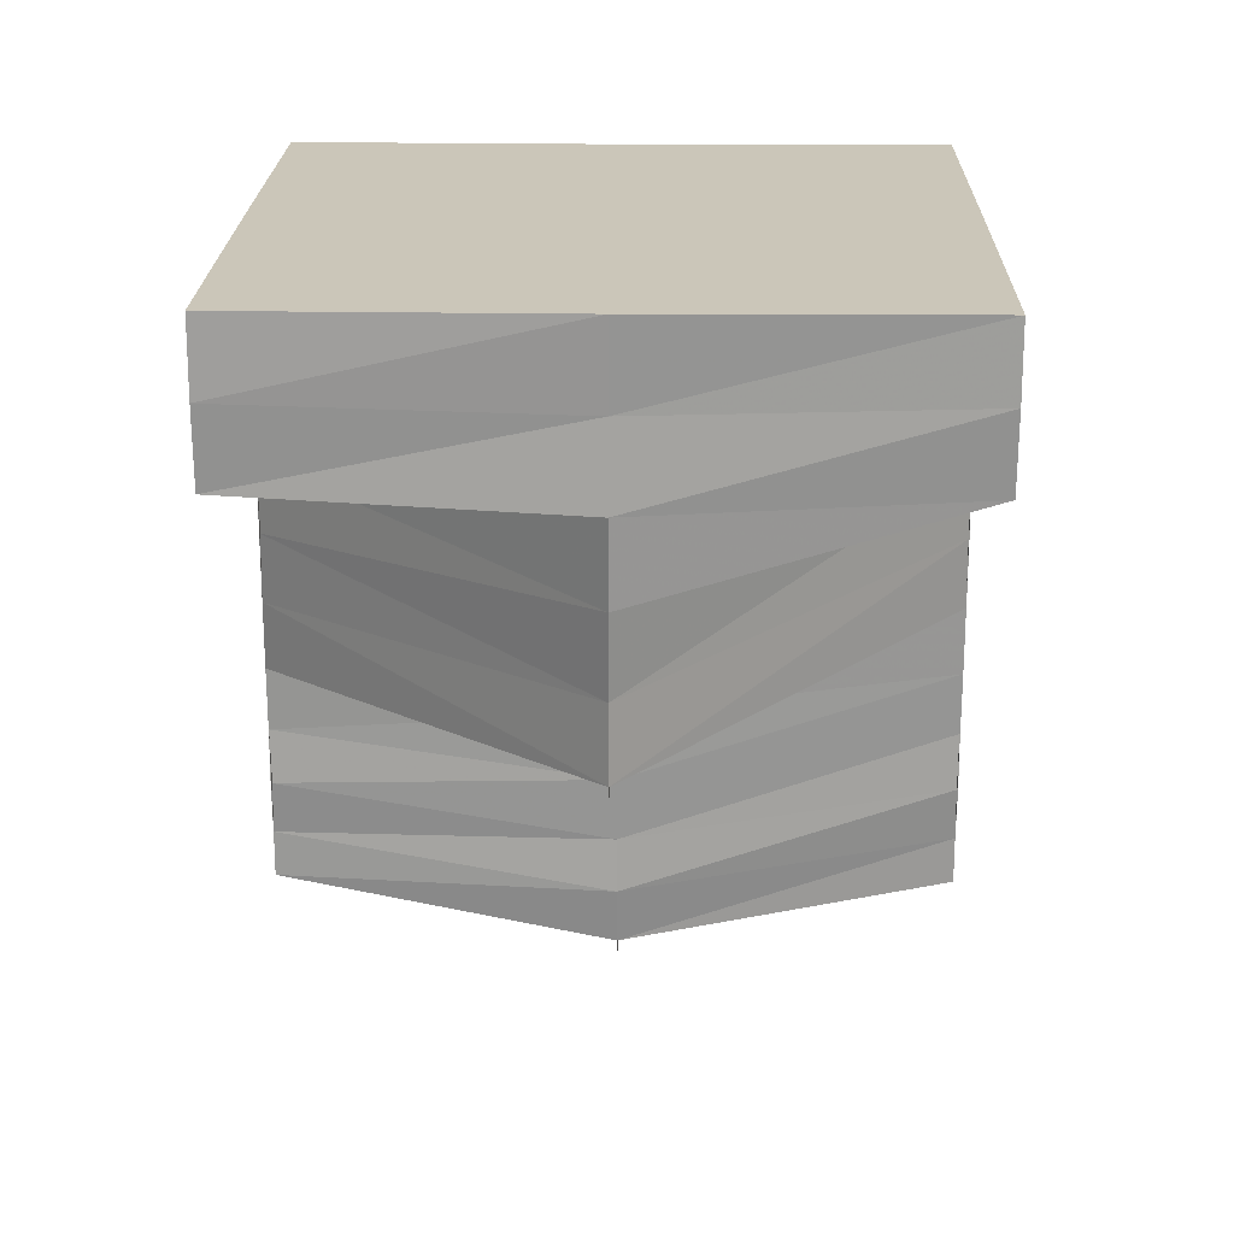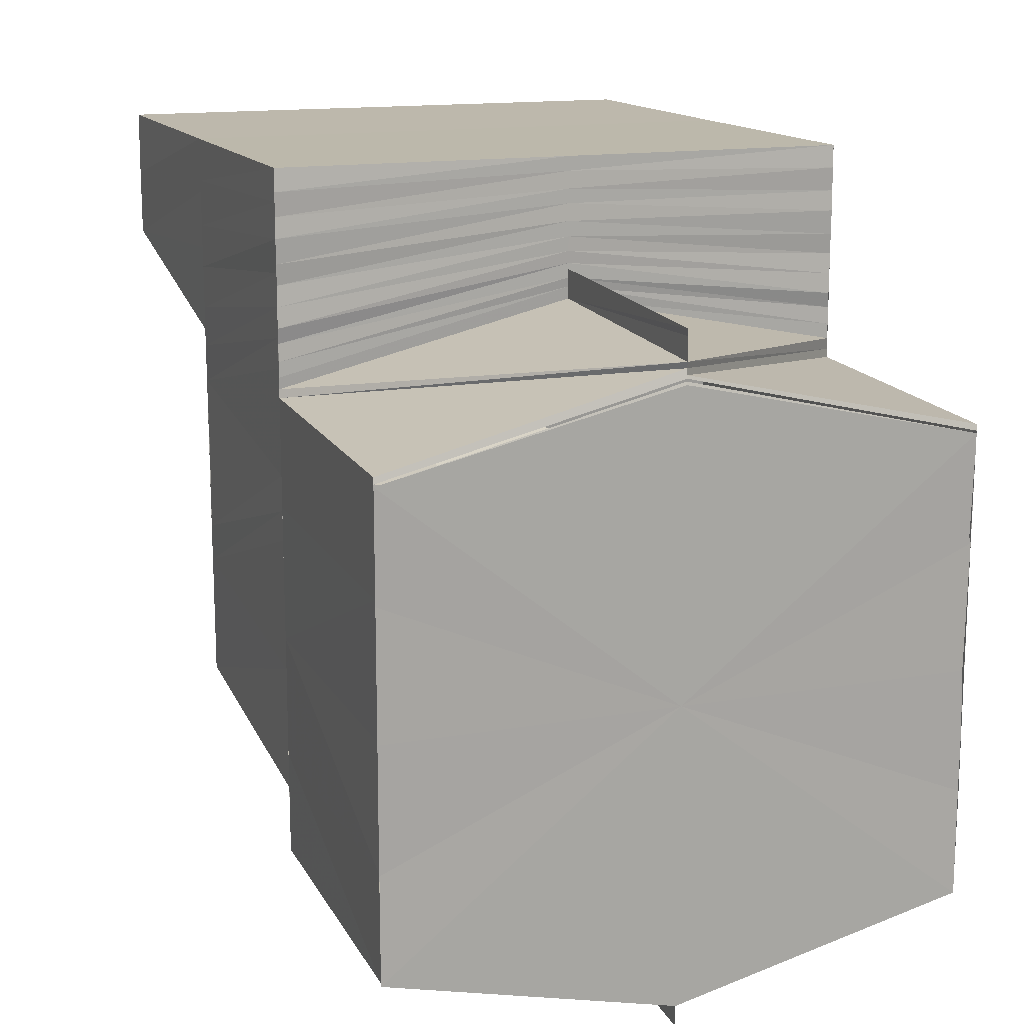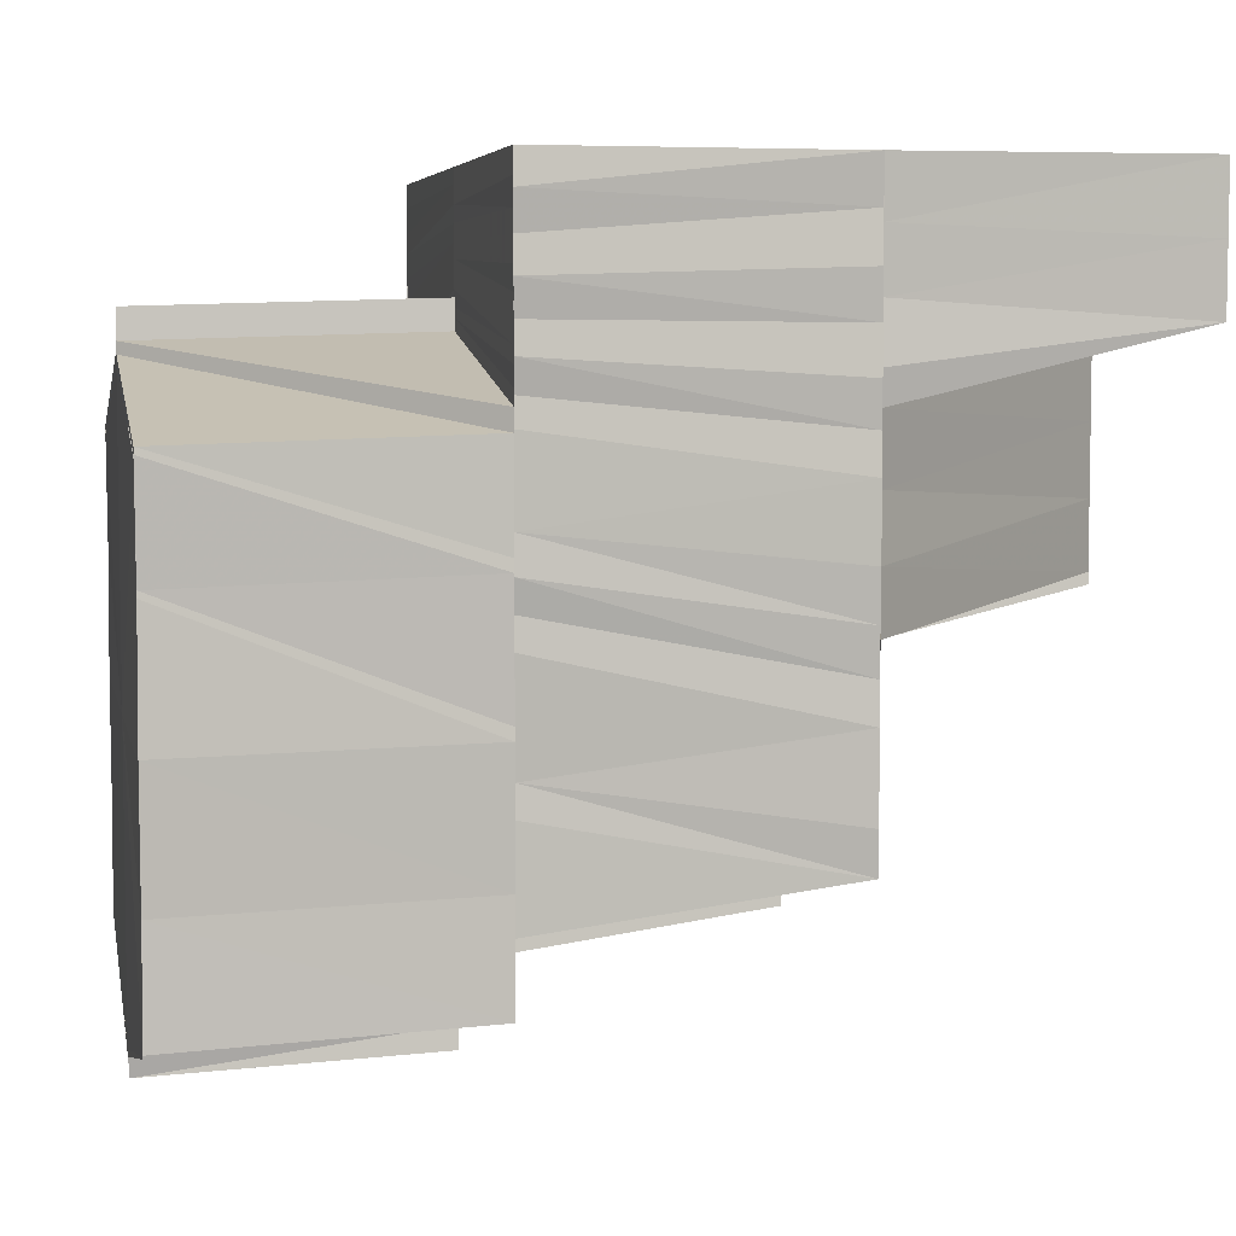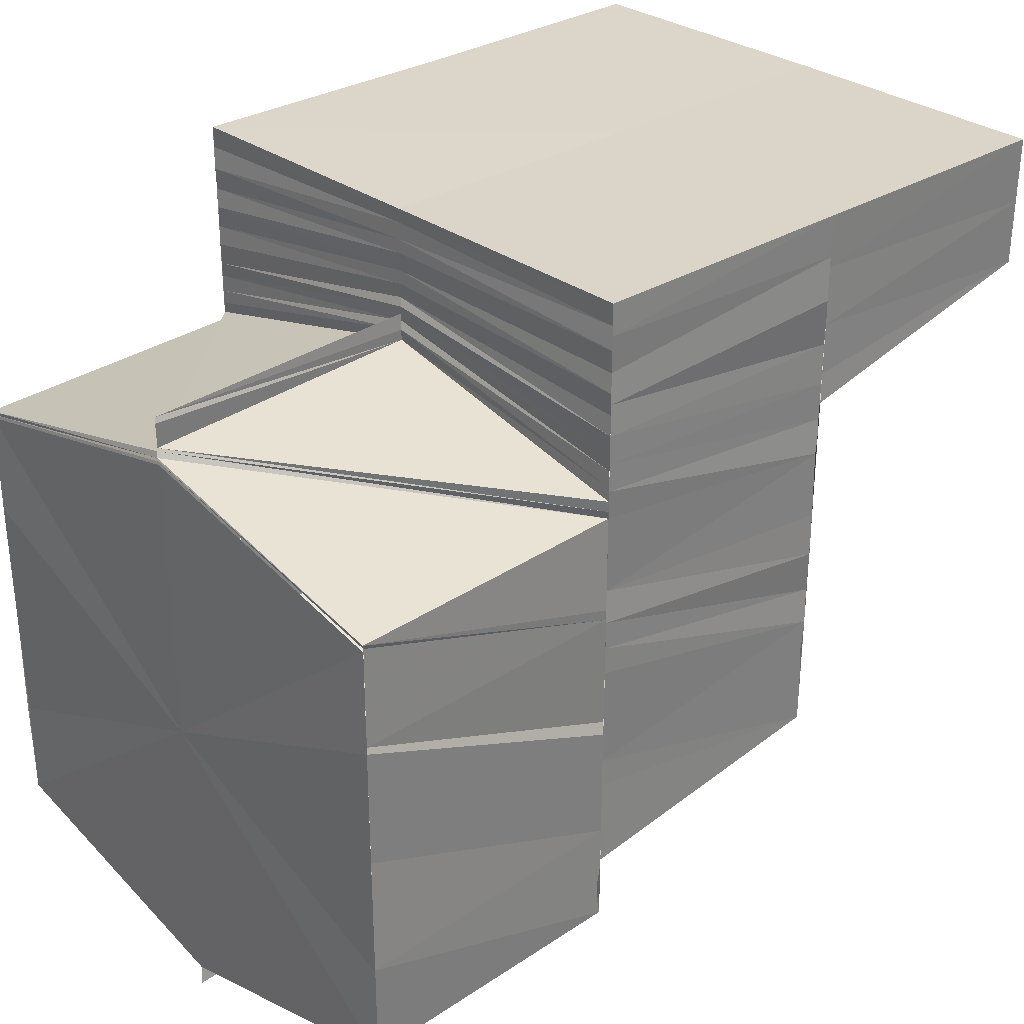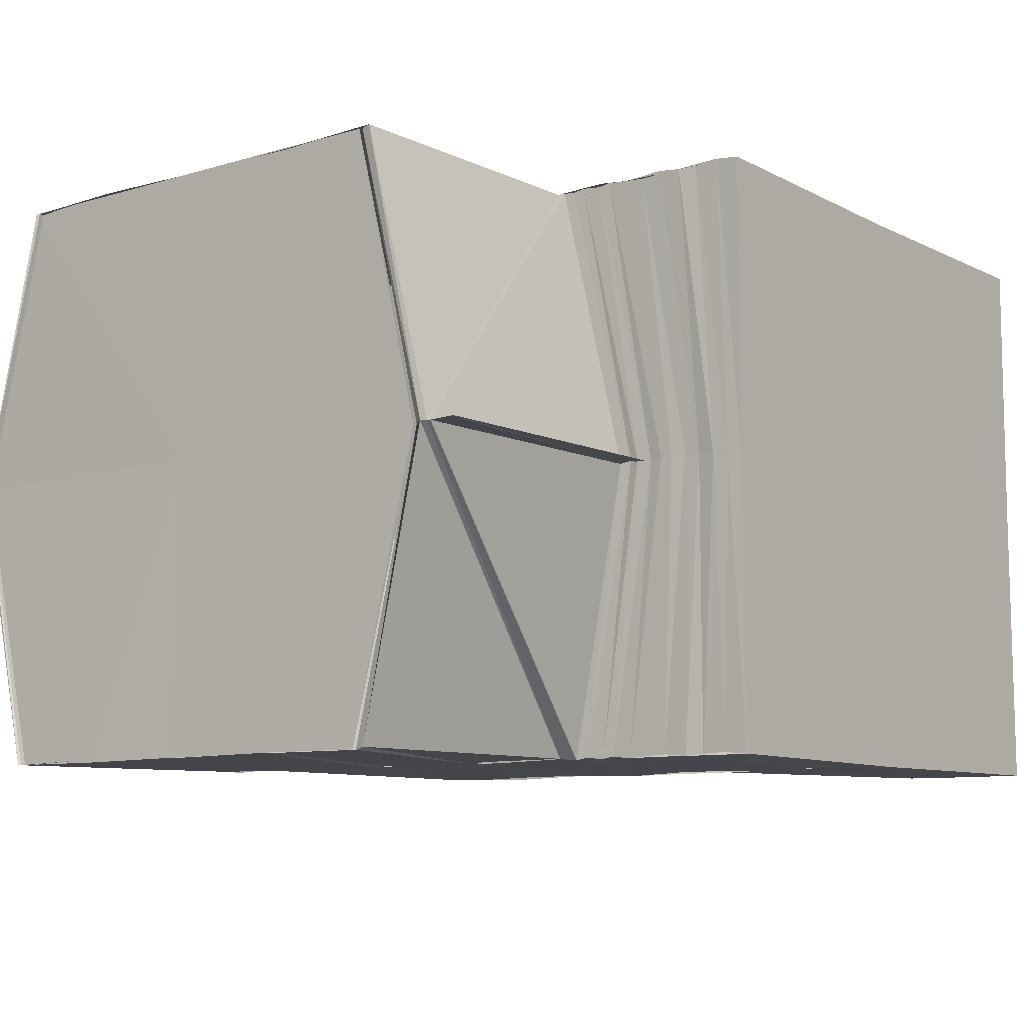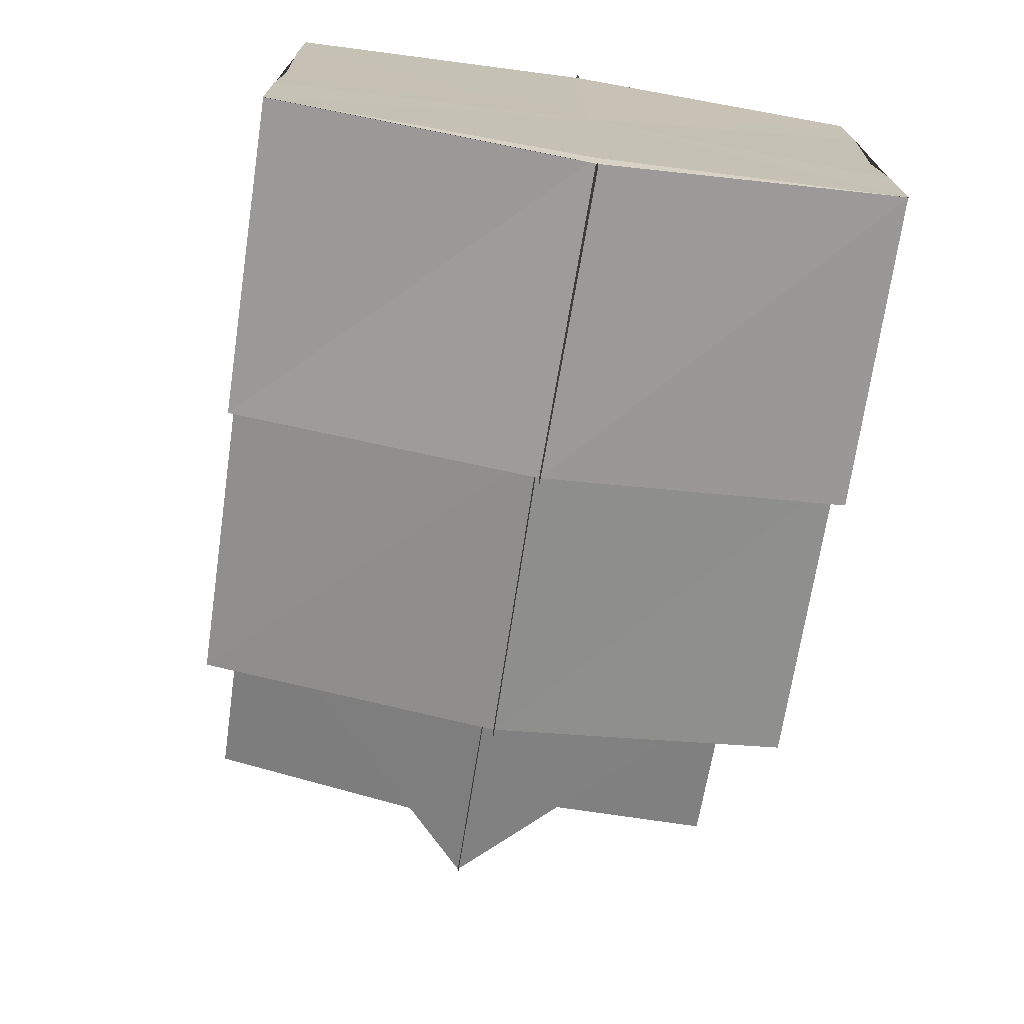
<metadata>
{"format":"obj","ext":"obj","renderer":"f3d","projection":"perspective","resolution":1024,"background":"white","views":[{"elev":20.8,"azim":91.2,"up":"+Z"},{"elev":14.7,"azim":-110.7,"up":"+Z"},{"elev":5.5,"azim":-12.0,"up":"+Z"},{"elev":30.2,"azim":-42.5,"up":"+Z"},{"elev":-9.3,"azim":-52.5,"up":"+Y"},{"elev":-72.9,"azim":-98.7,"up":"+Z"}]}
</metadata>
<code>
o 30410
v 2231 1883 16.96
v 2231 1883 16.96
v 2231 1883 16.96
v 2231 1883 16.96
v 2231 1883 16.96
v 2231 1883 16.96
v 2231 1883 16.96
v 2231 1883 16.96
v 2231 1883 16.96
v 2231 1883 16.96
v 2231 1883 16.96
v 2231 1883 16.96
v 2231 1883 16.96
v 2231 1883 16.96
v 2231 1883 16.96
v 2231 1883 16.96
v 2231 1883 16.96
v 2231 1883 16.96
v 2231 1883 16.96
v 2231 1883 16.96
v 2231 1883 16.96
v 2231 1883 16.96
v 2231 1883 16.96
v 2231 1883 16.96
v 2231 1883 16.96
v 2231 1883 16.96
v 2231 1883 16.96
v 2231 1883 16.96
v 2231 1883 16.96
v 2231 1883 16.96
v 2231 1883 16.96
v 2231 1883 16.96
v 2231 1883 16.96
v 2231 1883 16.96
v 2231 1883 16.96
v 2231 1883 16.96
v 2231 1883 16.96
v 2231 1883 16.96
v 2231 1883 16.96
v 2231 1883 16.96
v 2231 1883 16.96
v 2231 1883 16.96
v 2231 1883 16.96
v 2231 1883 16.96
v 2231 1883 16.96
v 2231 1883 16.95
v 2231 1883 16.95
v 2231 1883 16.95
v 2231 1883 16.95
v 2231 1883 16.95
v 2231 1883 16.95
v 2231 1883 16.95
v 2231 1883 16.95
v 2231 1883 16.95
v 2231 1883 16.95
v 2231 1883 16.94
v 2231 1883 16.95
v 2231 1883 16.95
v 2231 1883 16.94
v 2231 1883 16.94
v 2231 1883 16.94
v 2231 1883 16.94
v 2231 1883 16.94
v 2231 1883 16.94
v 2231 1883 16.94
v 2231 1883 16.94
v 2231 1883 16.94
v 2231 1883 16.95
v 2231 1883 16.95
v 2231 1883 16.94
v 2231 1883 16.95
v 2231 1883 16.95
v 2231 1883 16.95
v 2231 1883 16.95
v 2231 1883 16.95
v 2231 1883 16.95
v 2231 1883 16.95
v 2231 1883 16.95
v 2231 1883 16.95
v 2231 1883 16.94
v 2231 1883 16.94
v 2231 1883 16.94
v 2231 1883 16.94
v 2231 1883 16.95
v 2231 1883 16.95
v 2231 1883 16.95
v 2231 1883 16.95
v 2231 1883 16.95
v 2231 1883 16.95
v 2231 1883 16.95
v 2231 1883 16.95
v 2231 1883 16.95
v 2231 1883 16.96
v 2231 1883 16.96
v 2231 1883 16.95
v 2231 1883 16.96
v 2231 1883 16.96
v 2231 1883 16.95
v 2231 1883 16.95
v 2231 1883 16.95
v 2231 1883 16.96
v 2231 1883 16.95
v 2231 1883 16.95
v 2231 1883 16.95
v 2231 1883 16.95
v 2231 1883 16.96
v 2231 1883 16.96
v 2231 1883 16.96
v 2231 1883 16.96
v 2231 1883 16.96
v 2231 1883 16.96
v 2231 1883 16.96
v 2231 1883 16.96
v 2231 1883 16.96
v 2231 1883 16.96
v 2231 1883 16.96
v 2231 1883 16.96
v 2231 1883 16.96
v 2231 1883 16.96
v 2231 1883 16.96
v 2231 1883 16.96
v 2231 1883 16.96
v 2231 1883 16.96
v 2231 1883 16.95
v 2231 1883 16.95
v 2231 1883 16.95
v 2231 1883 16.95
v 2231 1883 16.95
v 2231 1883 16.95
v 2231 1883 16.95
v 2231 1883 16.94
v 2231 1883 16.94
v 2231 1883 16.94
v 2231 1883 16.94
v 2231 1883 16.94
v 2231 1883 16.94
v 2231 1883 16.94
v 2231 1883 16.94
v 2231 1883 16.94
v 2231 1883 16.94
v 2231 1883 16.94
v 2231 1883 16.94
v 2231 1883 16.94
v 2231 1883 16.94
v 2231 1883 16.94
v 2231 1883 16.94
v 2231 1883 16.94
v 2231 1883 16.94
v 2231 1883 16.94
v 2231 1883 16.94
v 2231 1883 16.94
v 2231 1883 16.94
v 2231 1883 16.94
v 2231 1883 16.94
v 2231 1883 16.94
v 2231 1883 16.94
v 2231 1883 16.94
v 2231 1883 16.95
v 2231 1883 16.95
v 2231 1883 16.94
v 2231 1883 16.94
v 2231 1883 16.95
v 2231 1883 16.94
v 2231 1883 16.94
v 2231 1883 16.95
v 2231 1883 16.95
v 2231 1883 16.95
v 2231 1883 16.96
v 2231 1883 16.94
v 2231 1883 16.94
v 2231 1883 16.94
v 2231 1883 16.96
v 2231 1883 16.96
v 2231 1883 16.96
v 2231 1883 16.95
v 2231 1883 16.96
v 2231 1883 16.96
v 2231 1883 16.96
v 2231 1883 16.96
v 2231 1883 16.96
v 2231 1883 16.96
v 2231 1883 16.96
v 2231 1883 16.96
v 2231 1883 16.96
v 2231 1883 16.96
v 2231 1883 16.96
v 2231 1883 16.96
v 2231 1883 16.96
v 2231 1883 16.96
v 2231 1883 16.96
v 2231 1883 16.96
v 2231 1883 16.96
v 2231 1883 16.96
v 2231 1883 16.96
v 2231 1883 16.96
v 2231 1883 16.96
v 2231 1883 16.96
v 2231 1883 16.96
v 2231 1883 16.96
v 2231 1883 16.96
v 2231 1883 16.96
v 2231 1883 16.96
v 2231 1883 16.96
v 2231 1883 16.96
v 2231 1883 16.96
v 2231 1883 16.96
v 2231 1883 16.96
v 2231 1883 16.96
v 2231 1883 16.96
v 2231 1883 16.96
v 2231 1883 16.96
v 2231 1883 16.96
v 2231 1883 16.96
v 2231 1883 16.95
v 2231 1883 16.95
v 2231 1883 16.95
v 2231 1883 16.95
v 2231 1883 16.94
v 2231 1883 16.94
v 2231 1883 16.94
v 2231 1883 16.94
v 2231 1883 16.94
v 2231 1883 16.94
v 2231 1883 16.94
v 2231 1883 16.94
v 2231 1883 16.94
v 2231 1883 16.94
v 2231 1883 16.94
v 2231 1883 16.94
v 2231 1883 16.94
v 2231 1883 16.94
v 2231 1883 16.94
v 2231 1883 16.94
v 2231 1883 16.94
v 2231 1883 16.94
v 2231 1883 16.95
v 2231 1883 16.94
v 2231 1883 16.94
v 2231 1883 16.95
v 2231 1883 16.95
v 2231 1883 16.96
v 2231 1883 16.95
v 2231 1883 16.96
v 2231 1883 16.96
v 2231 1883 16.96
v 2231 1883 16.96
v 2231 1883 16.96
v 2231 1883 16.96
v 2231 1883 16.96
v 2231 1883 16.96
v 2231 1883 16.96
v 2231 1883 16.96
v 2231 1883 16.96
v 2231 1883 16.96
v 2231 1883 16.96
v 2231 1883 16.96
v 2231 1883 16.96
v 2231 1883 16.96
v 2231 1883 16.96
v 2231 1883 16.96
v 2231 1883 16.96
v 2231 1883 16.96
v 2231 1883 16.96
v 2231 1883 16.96
v 2231 1883 16.96
v 2231 1883 16.96
v 2231 1883 16.96
v 2231 1883 16.96
v 2231 1883 16.96
v 2231 1883 16.96
v 2231 1883 16.96
v 2231 1883 16.96
v 2231 1883 16.96
v 2231 1883 16.96
v 2231 1883 16.96
v 2231 1883 16.96
v 2231 1883 16.96
v 2231 1883 16.96
v 2231 1883 16.96
v 2231 1883 16.96
v 2231 1883 16.96
v 2231 1883 16.96
v 2231 1883 16.96
v 2231 1883 16.96
v 2231 1883 16.96
v 2231 1883 16.96
v 2231 1883 16.96
v 2231 1883 16.96
v 2231 1883 16.96
v 2231 1883 16.96
f 1 2 3
f 4 5 1
f 5 6 2
f 2 7 8
f 9 2 10
f 11 12 7
f 6 13 11
f 14 11 2
f 2 11 15
f 15 16 17
f 18 19 16
f 20 18 21
f 22 23 14
f 23 24 25
f 22 25 26
f 27 26 28
f 27 22 9
f 29 27 30
f 31 32 29
f 32 33 34
f 32 35 33
f 35 36 33
f 35 37 36
f 37 38 36
f 37 39 38
f 39 40 38
f 39 41 40
f 41 42 40
f 41 43 42
f 43 44 42
f 43 45 44
f 45 46 44
f 44 46 47
f 46 48 47
f 46 49 48
f 49 50 48
f 49 51 50
f 51 52 50
f 51 53 52
f 53 54 52
f 52 54 55
f 54 56 57
f 54 58 59
f 58 60 59
f 61 60 62
f 63 64 62
f 64 65 66
f 67 65 66
f 68 55 69
f 55 70 69
f 68 69 71
f 72 68 71
f 72 71 73
f 74 72 73
f 73 71 75
f 73 75 76
f 71 77 75
f 71 69 77
f 69 78 77
f 69 70 78
f 70 79 78
f 70 80 79
f 81 82 79
f 83 81 70
f 84 83 70
f 74 85 86
f 87 88 86
f 89 87 90
f 47 86 91
f 47 74 92
f 93 91 94
f 93 47 95
f 92 76 96
f 95 96 97
f 98 99 96
f 99 100 76
f 101 98 97
f 100 102 103
f 104 100 105
f 106 97 107
f 106 107 16
f 108 97 106
f 11 108 106
f 109 108 11
f 109 93 108
f 21 110 111
f 110 112 113
f 110 114 112
f 114 115 112
f 114 116 115
f 116 117 115
f 116 118 117
f 118 119 117
f 118 120 119
f 120 121 119
f 120 122 121
f 122 123 121
f 122 124 123
f 125 124 122
f 125 126 124
f 126 127 124
f 126 128 127
f 128 129 127
f 128 130 129
f 131 130 128
f 131 132 130
f 133 134 131
f 133 135 136
f 137 133 138
f 137 133 139
f 140 141 132
f 142 140 143
f 144 145 142
f 145 140 146
f 145 147 140
f 140 148 141
f 147 148 140
f 148 149 141
f 148 150 149
f 147 151 148
f 152 153 149
f 154 152 148
f 155 156 151
f 157 155 151
f 158 155 157
f 159 158 157
f 160 156 161
f 162 158 159
f 163 164 161
f 165 162 159
f 165 159 166
f 167 165 166
f 168 165 167
f 164 169 170
f 171 169 170
f 172 173 167
f 174 167 175
f 176 174 175
f 177 172 176
f 178 176 179
f 178 180 176
f 181 179 182
f 183 184 179
f 185 180 186
f 187 183 188
f 187 189 190
f 188 191 192
f 193 194 180
f 194 195 180
f 195 196 197
f 198 195 199
f 191 200 201
f 202 200 203
f 204 205 201
f 204 201 206
f 207 208 206
f 209 210 200
f 209 211 210
f 212 209 213
f 214 193 209
f 214 215 193
f 216 215 214
f 216 217 215
f 218 217 216
f 219 218 216
f 220 218 219
f 221 220 219
f 222 223 221
f 222 224 225
f 226 222 227
f 226 222 228
f 229 230 220
f 231 229 232
f 233 234 231
f 234 229 235
f 229 230 236
f 234 229 236
f 230 237 236
f 238 234 236
f 237 239 236
f 240 238 236
f 162 240 236
f 241 162 236
f 239 242 236
f 242 243 236
f 244 245 236
f 246 244 236
f 246 244 247
f 247 248 249
f 111 250 251
f 251 252 31
f 250 252 253
f 250 254 252
f 254 255 252
f 254 115 255
f 252 255 256
f 252 256 257
f 255 258 256
f 115 259 255
f 255 259 258
f 115 260 259
f 259 35 258
f 260 261 259
f 259 261 35
f 260 262 261
f 261 263 35
f 262 264 261
f 261 264 263
f 262 119 264
f 264 265 263
f 119 266 264
f 264 266 265
f 119 267 266
f 266 39 265
f 267 268 266
f 266 268 39
f 267 269 268
f 268 270 39
f 269 271 268
f 268 271 270
f 269 272 271
f 271 273 270
f 272 274 271
f 271 274 273
f 272 204 274
f 274 275 273
f 274 276 275
f 277 207 274
f 278 279 275
f 278 280 281
f 282 283 284
f 283 285 284
f 286 282 284
f 285 287 284
f 288 286 284
f 287 289 284
f 290 288 284
f 289 290 284

</code>
